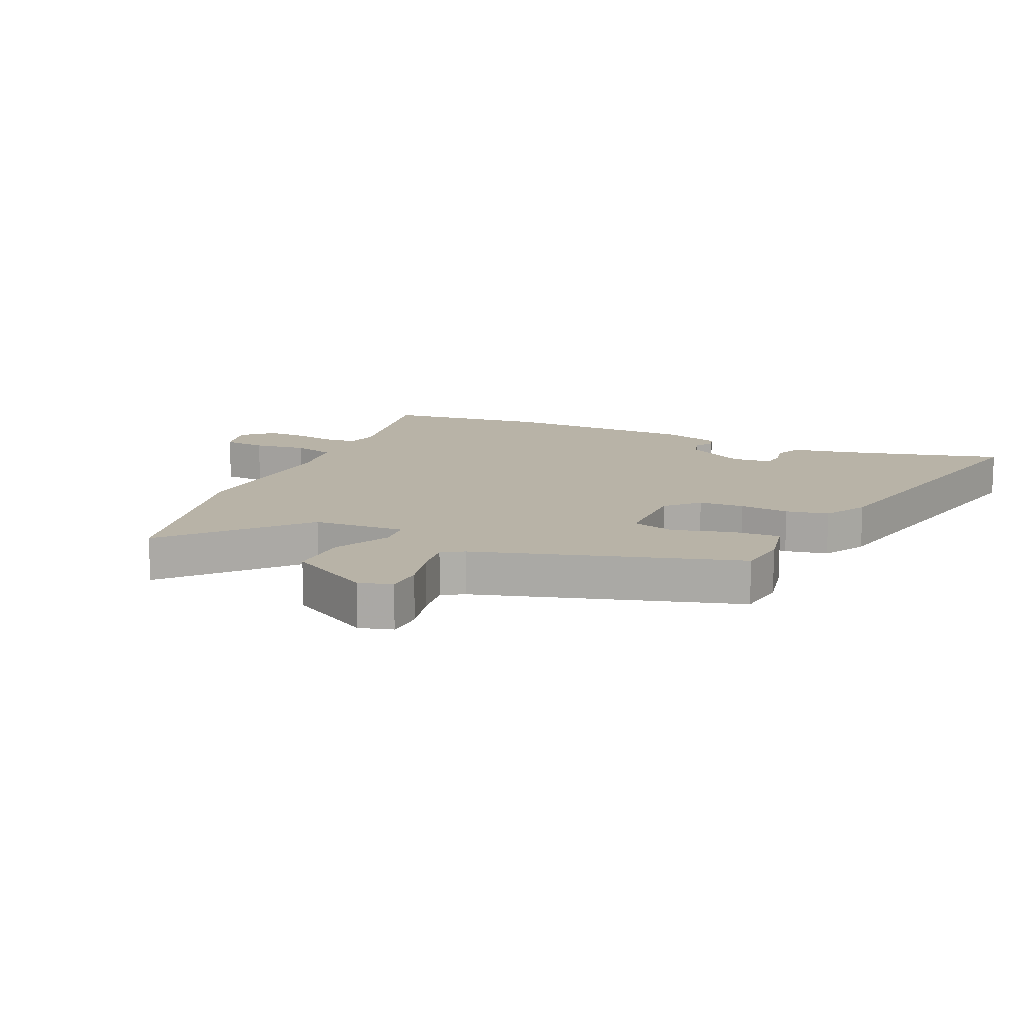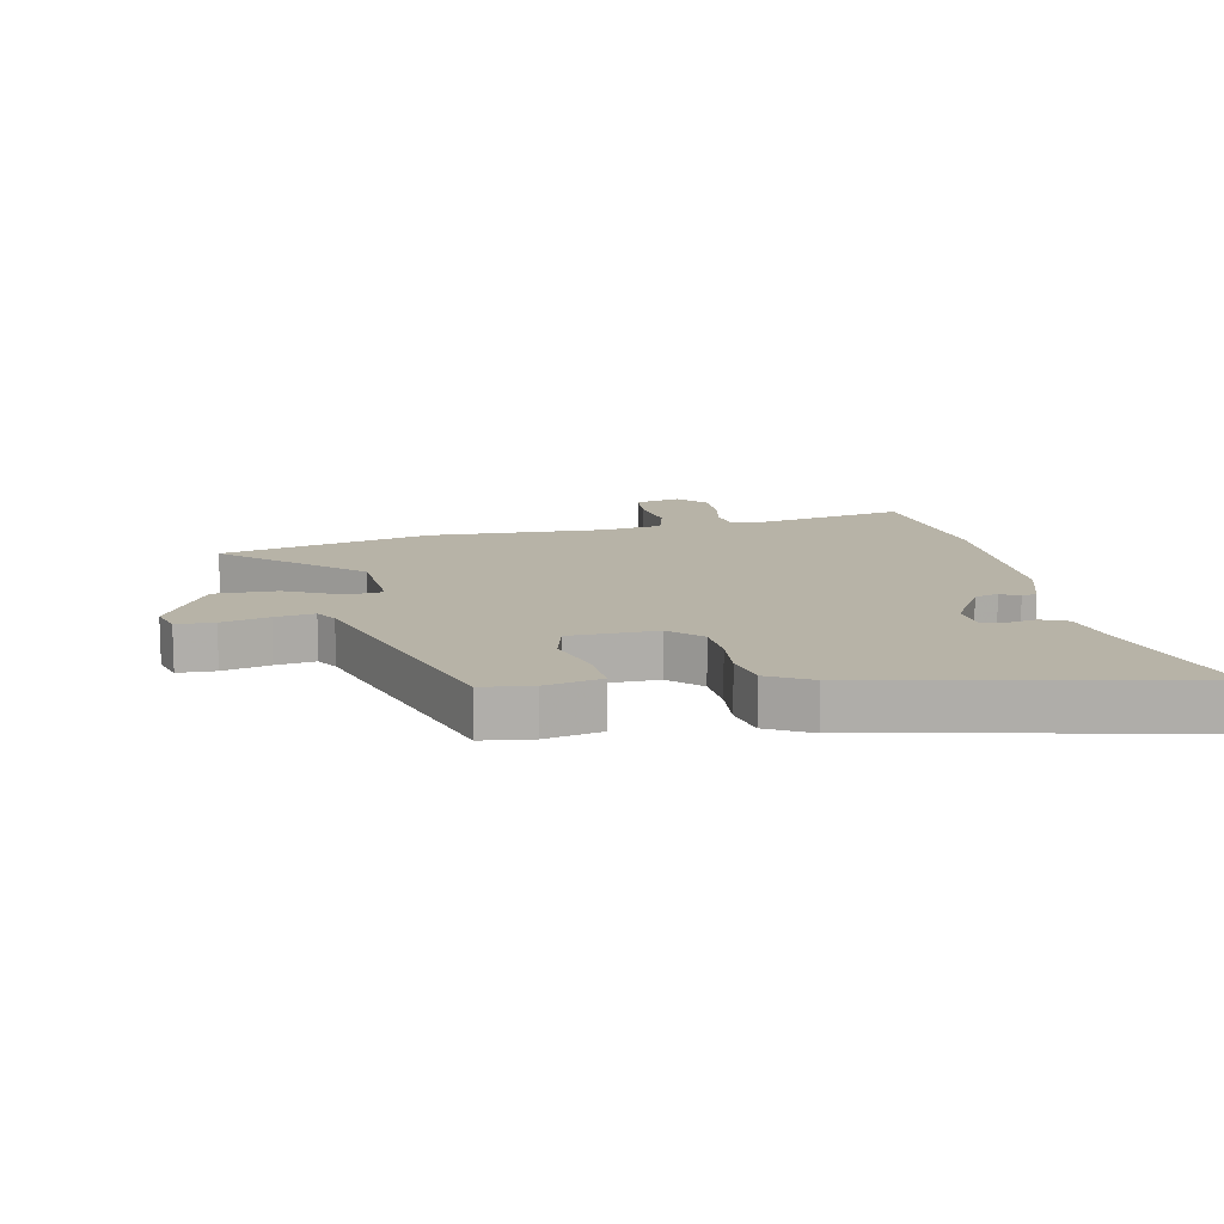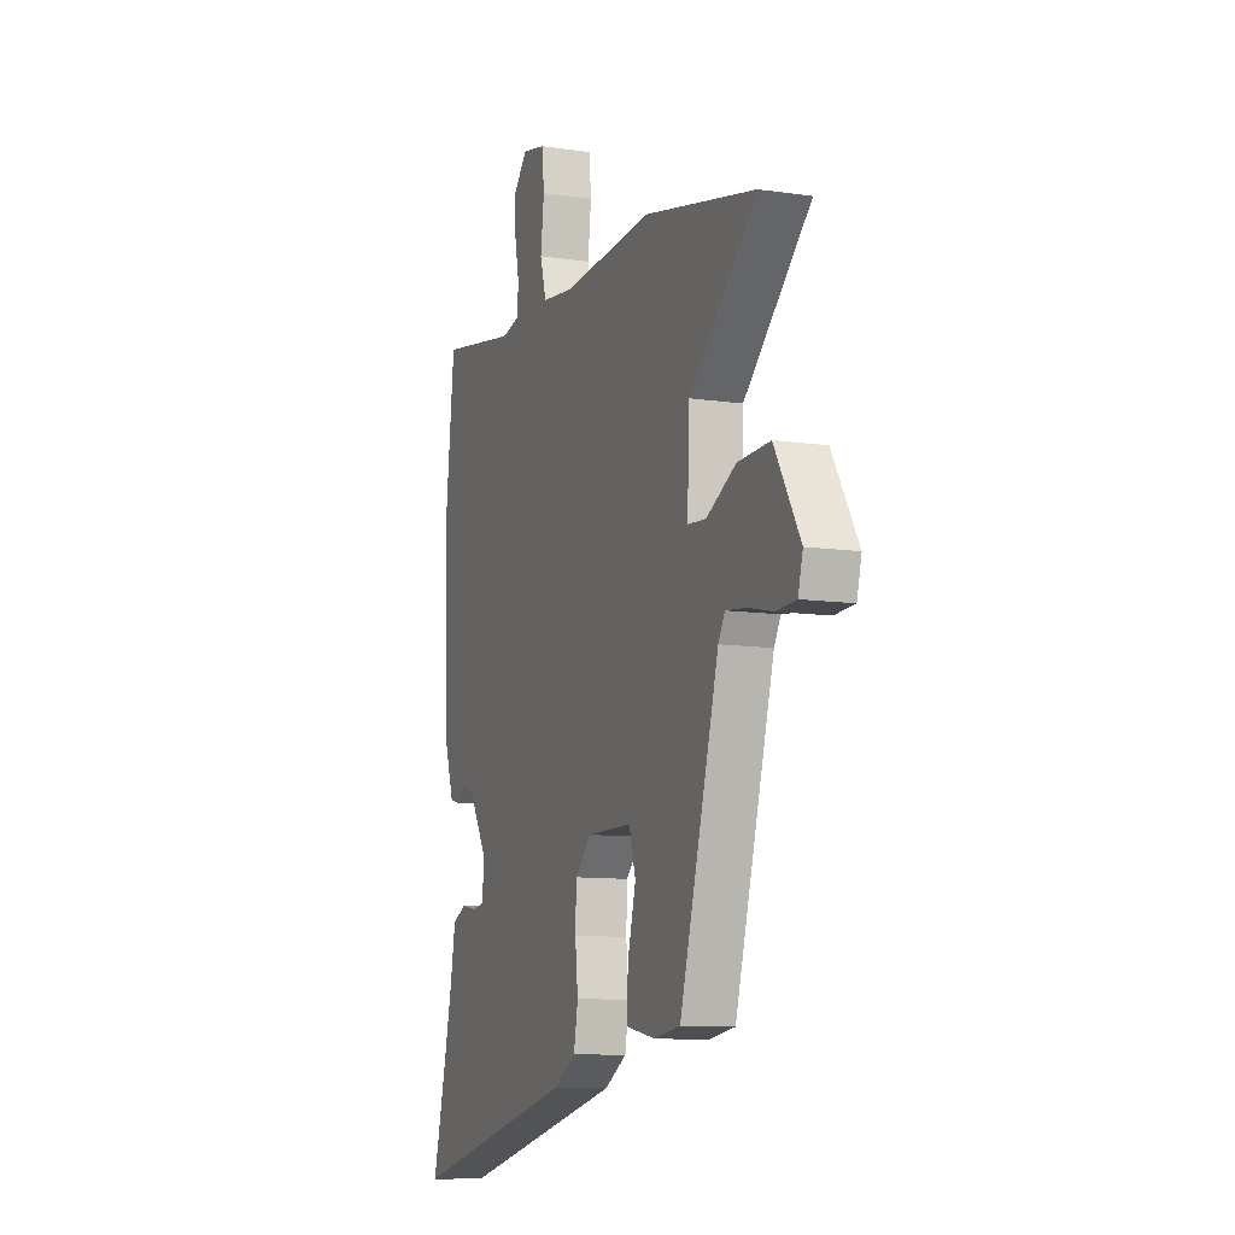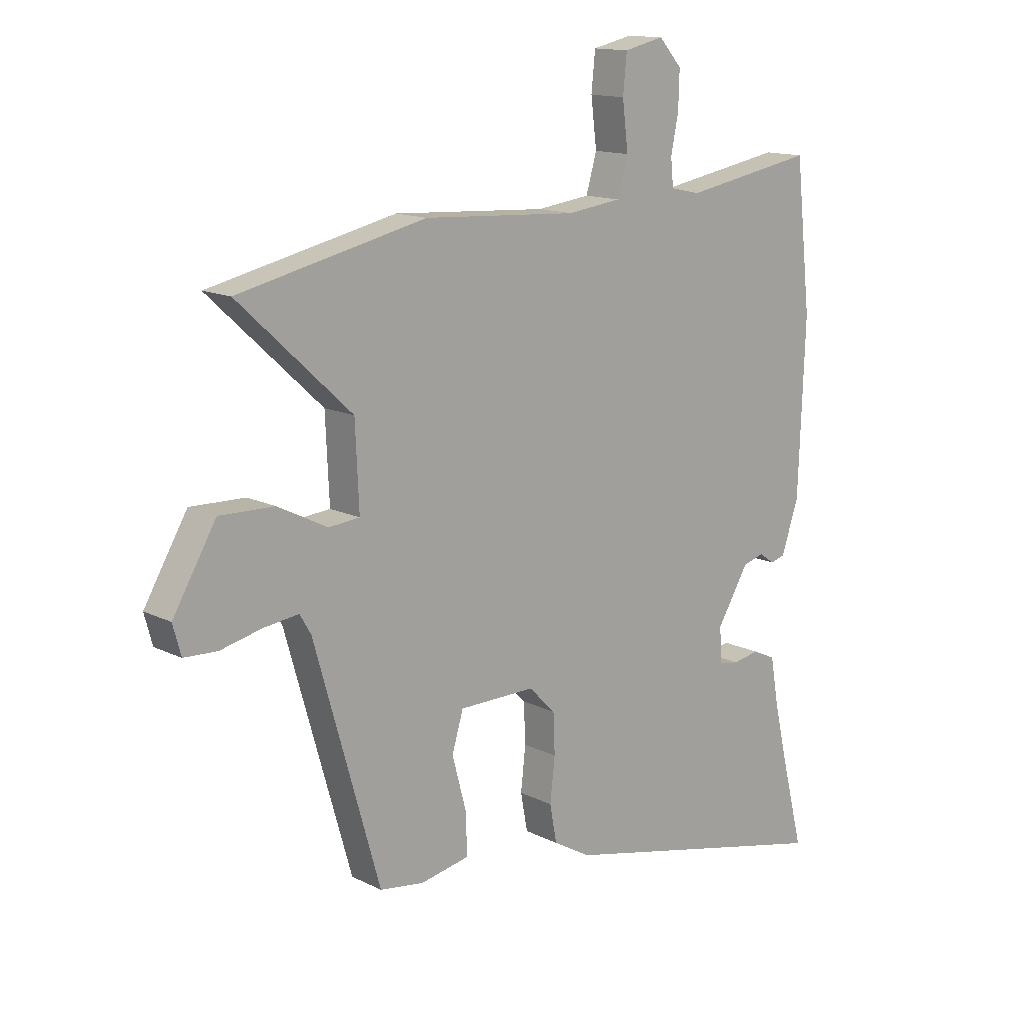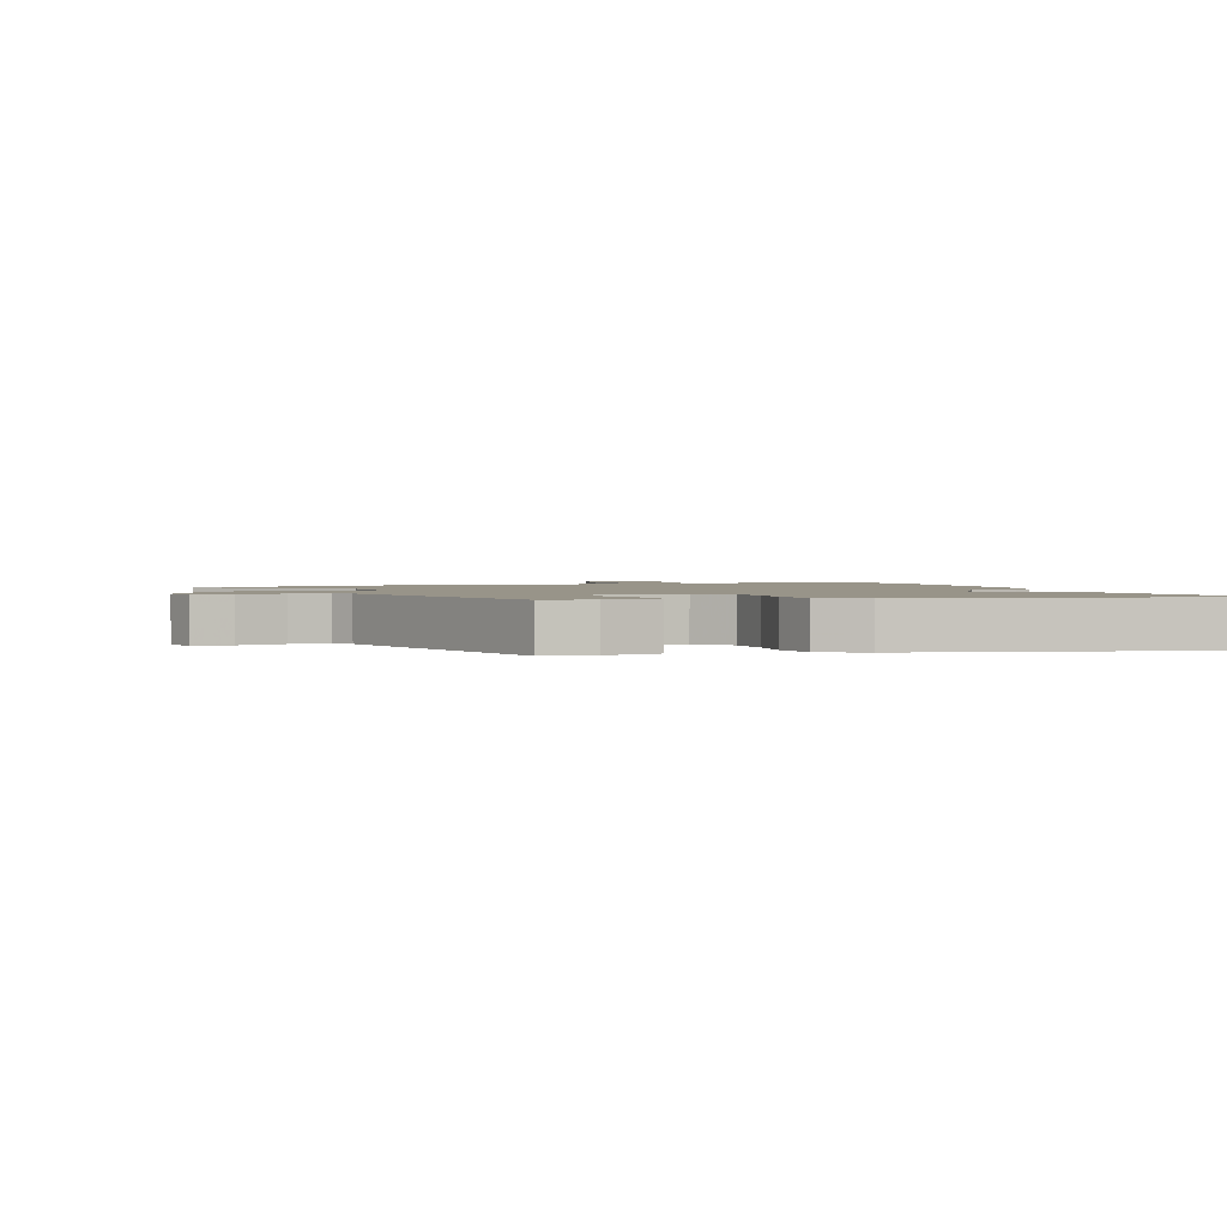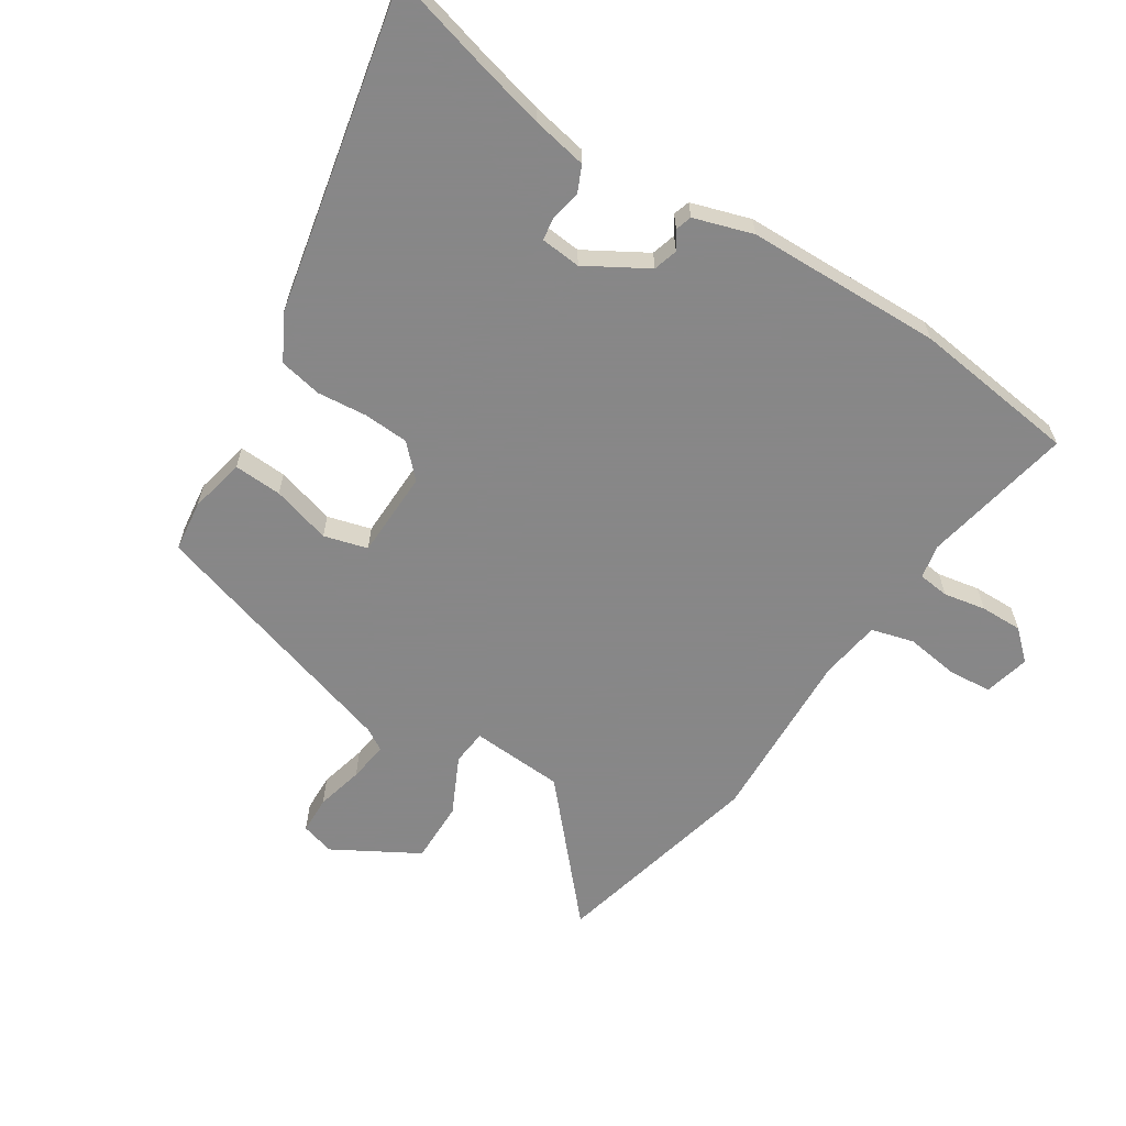
<metadata>
{"format":"obj","ext":"obj","renderer":"f3d","projection":"perspective","resolution":1024,"background":"white","views":[{"elev":12.9,"azim":113.6,"up":"+Y"},{"elev":12.6,"azim":167.2,"up":"+Y"},{"elev":-10.3,"azim":69.5,"up":"+Z"},{"elev":14.0,"azim":137.7,"up":"+Z"},{"elev":1.7,"azim":159.8,"up":"+Y"},{"elev":-62.6,"azim":-123.6,"up":"+Y"}]}
</metadata>
<code>
v -0.522 0.07 0.303
v -0.492 0.07 0.575
v -0.245 0.07 0.531
v -0.189 0.07 0.543
v -0.184 0.07 0.594
v -0.198 0.07 0.663
v -0.2 0.07 0.732
v -0.157 0.07 0.78
v -0.082 0.07 0.763
v -0.075 0.07 0.692
v -0.086 0.07 0.604
v -0.066 0.07 0.535
v 0.035 0.07 0.522
v 0.324 0.07 0.539
v 0.675 0.07 0.461
v 0.464 0.07 0.266
v 0.457 0.07 0.113
v 0.515 0.07 0.108
v 0.608 0.07 0.155
v 0.71 0.07 0.158
v 0.791 0.07 0.021
v 0.776 0.07 -0.034
v 0.714 0.07 -0.037
v 0.636 0.07 -0.019
v 0.571 0.07 -0.011
v 0.55 0.07 -0.047
v 0.427 0.07 -0.478
v 0.344 0.07 -0.49
v 0.252 0.07 -0.472
v 0.255 0.07 -0.393
v 0.281 0.07 -0.296
v 0.26 0.07 -0.225
v 0.117 0.07 -0.224
v 0.067 0.07 -0.274
v 0.064 0.07 -0.349
v 0.073 0.07 -0.43
v 0.06 0.07 -0.5
v -0.011 0.07 -0.541
v -0.541 0.07 -0.662
v -0.498 0.07 -0.492
v -0.473 0.07 -0.385
v -0.457 0.07 -0.294
v -0.414 0.07 -0.274
v -0.364 0.07 -0.283
v -0.327 0.07 -0.277
v -0.322 0.07 -0.211
v -0.382 0.07 -0.112
v -0.422 0.07 -0.101
v -0.451 0.07 -0.121
v -0.478 0.07 -0.113
v -0.51 0.07 -0.017
v -0.522 0 0.303
v -0.492 0 0.575
v -0.245 0 0.531
v -0.189 0 0.543
v -0.184 0 0.594
v -0.198 0 0.663
v -0.2 0 0.732
v -0.157 0 0.78
v -0.082 0 0.763
v -0.075 0 0.692
v -0.086 0 0.604
v -0.066 0 0.535
v 0.035 0 0.522
v 0.324 0 0.539
v 0.675 0 0.461
v 0.464 0 0.266
v 0.457 0 0.113
v 0.515 0 0.108
v 0.608 0 0.155
v 0.71 0 0.158
v 0.791 0 0.021
v 0.776 0 -0.034
v 0.714 0 -0.037
v 0.636 0 -0.019
v 0.571 0 -0.011
v 0.55 0 -0.047
v 0.427 0 -0.478
v 0.344 0 -0.49
v 0.252 0 -0.472
v 0.255 0 -0.393
v 0.281 0 -0.296
v 0.26 0 -0.225
v 0.117 0 -0.224
v 0.067 0 -0.274
v 0.064 0 -0.349
v 0.073 0 -0.43
v 0.06 0 -0.5
v -0.011 0 -0.541
v -0.541 0 -0.662
v -0.498 0 -0.492
v -0.473 0 -0.385
v -0.457 0 -0.294
v -0.414 0 -0.274
v -0.364 0 -0.283
v -0.327 0 -0.277
v -0.322 0 -0.211
v -0.382 0 -0.112
v -0.422 0 -0.101
v -0.451 0 -0.121
v -0.478 0 -0.113
v -0.51 0 -0.017
f 48 49 50 51
f 47 48 51 1
f 46 47 1 2
f 41 42 43 44
f 40 41 44 45
f 39 40 45
f 38 39 45
f 35 36 37 38
f 34 35 38 45
f 33 34 45 46
f 28 29 30 31
f 26 27 28 31
f 25 26 31 32
f 21 22 23 24
f 21 24 25
f 18 19 20 21
f 17 18 21 25
f 13 14 15 16
f 12 13 16 17
f 8 9 10 11
f 8 11 12
f 5 6 7 8
f 4 5 8 12
f 3 4 12 17
f 25 32 33 46
f 17 25 46
f 2 3 17 46
f 102 101 100 99
f 52 102 99 98
f 53 52 98 97
f 95 94 93 92
f 96 95 92 91
f 96 91 90
f 96 90 89
f 89 88 87 86
f 96 89 86 85
f 97 96 85 84
f 82 81 80 79
f 82 79 78 77
f 83 82 77 76
f 75 74 73 72
f 76 75 72
f 72 71 70 69
f 76 72 69 68
f 67 66 65 64
f 68 67 64 63
f 62 61 60 59
f 63 62 59
f 59 58 57 56
f 63 59 56 55
f 68 63 55 54
f 97 84 83 76
f 97 76 68
f 97 68 54 53
f 1 52 53 2
f 2 53 54 3
f 3 54 55 4
f 4 55 56 5
f 5 56 57 6
f 6 57 58 7
f 7 58 59 8
f 8 59 60 9
f 9 60 61 10
f 10 61 62 11
f 11 62 63 12
f 12 63 64 13
f 13 64 65 14
f 14 65 66 15
f 15 66 67 16
f 16 67 68 17
f 17 68 69 18
f 18 69 70 19
f 19 70 71 20
f 20 71 72 21
f 21 72 73 22
f 22 73 74 23
f 23 74 75 24
f 24 75 76 25
f 25 76 77 26
f 26 77 78 27
f 27 78 79 28
f 28 79 80 29
f 29 80 81 30
f 30 81 82 31
f 31 82 83 32
f 32 83 84 33
f 33 84 85 34
f 34 85 86 35
f 35 86 87 36
f 36 87 88 37
f 37 88 89 38
f 38 89 90 39
f 39 90 91 40
f 40 91 92 41
f 41 92 93 42
f 42 93 94 43
f 43 94 95 44
f 44 95 96 45
f 45 96 97 46
f 46 97 98 47
f 47 98 99 48
f 48 99 100 49
f 49 100 101 50
f 50 101 102 51
f 51 102 52 1

</code>
